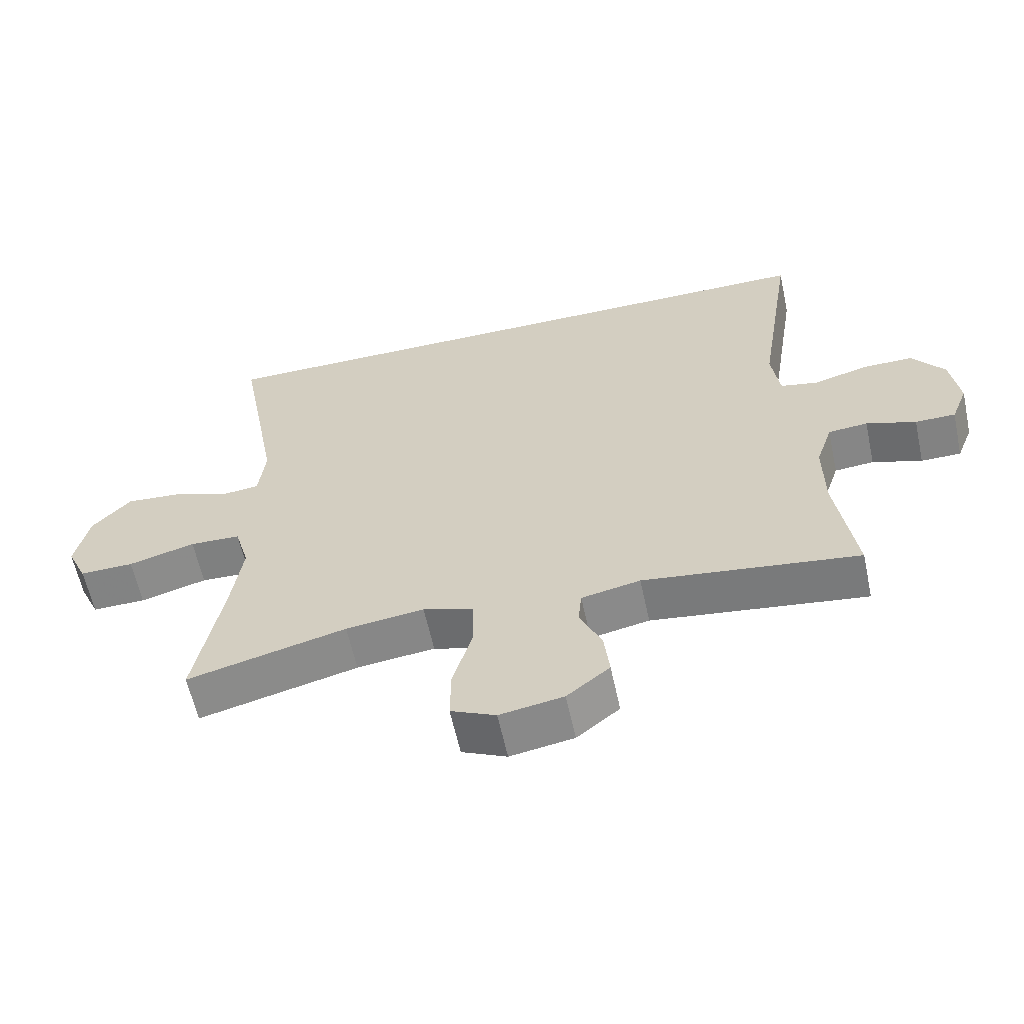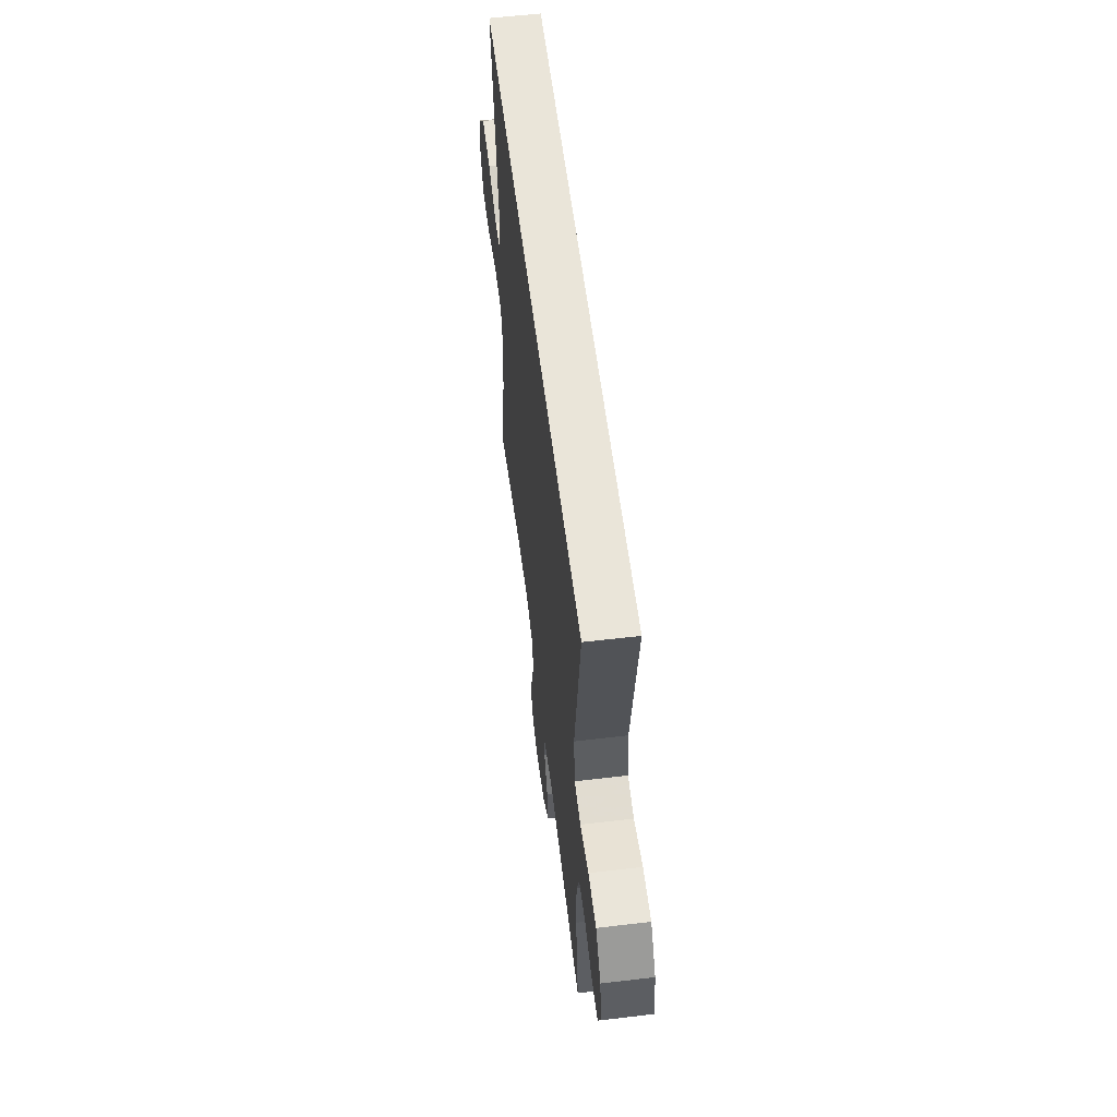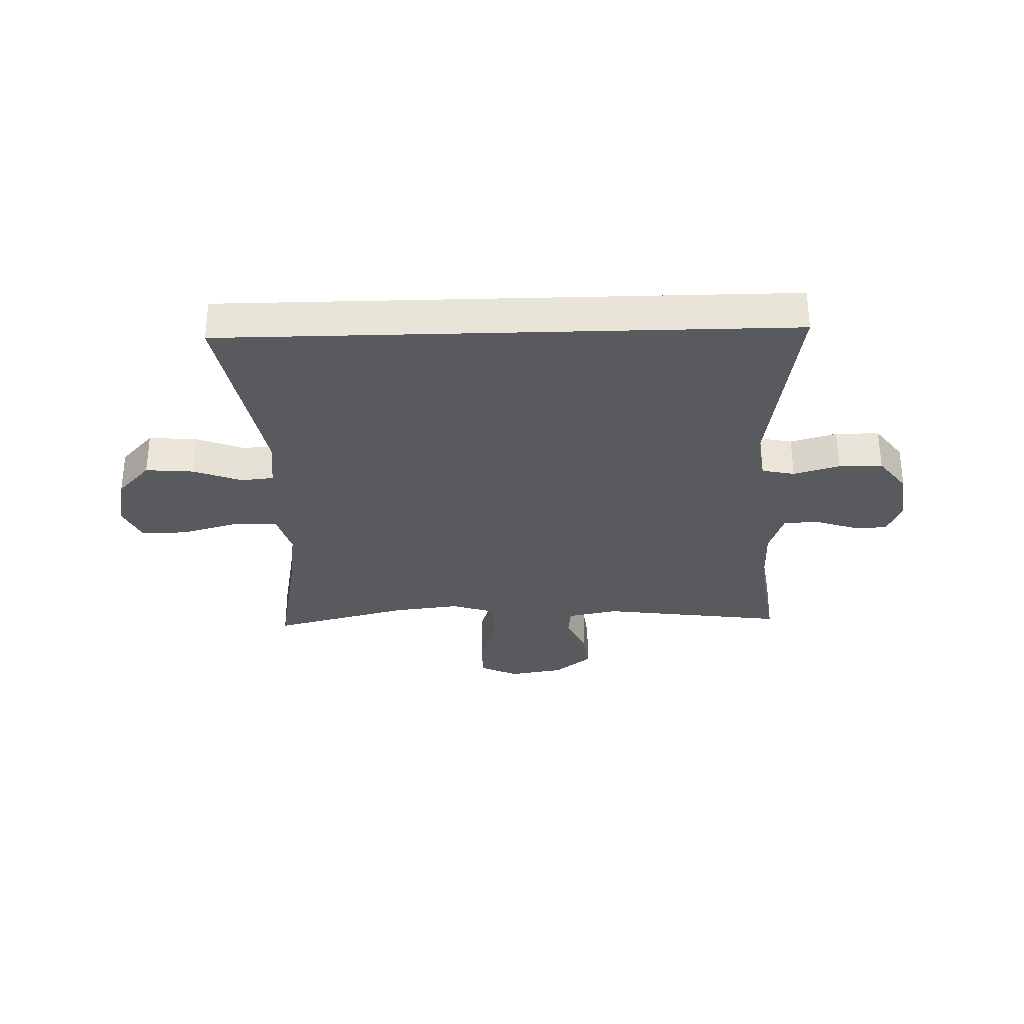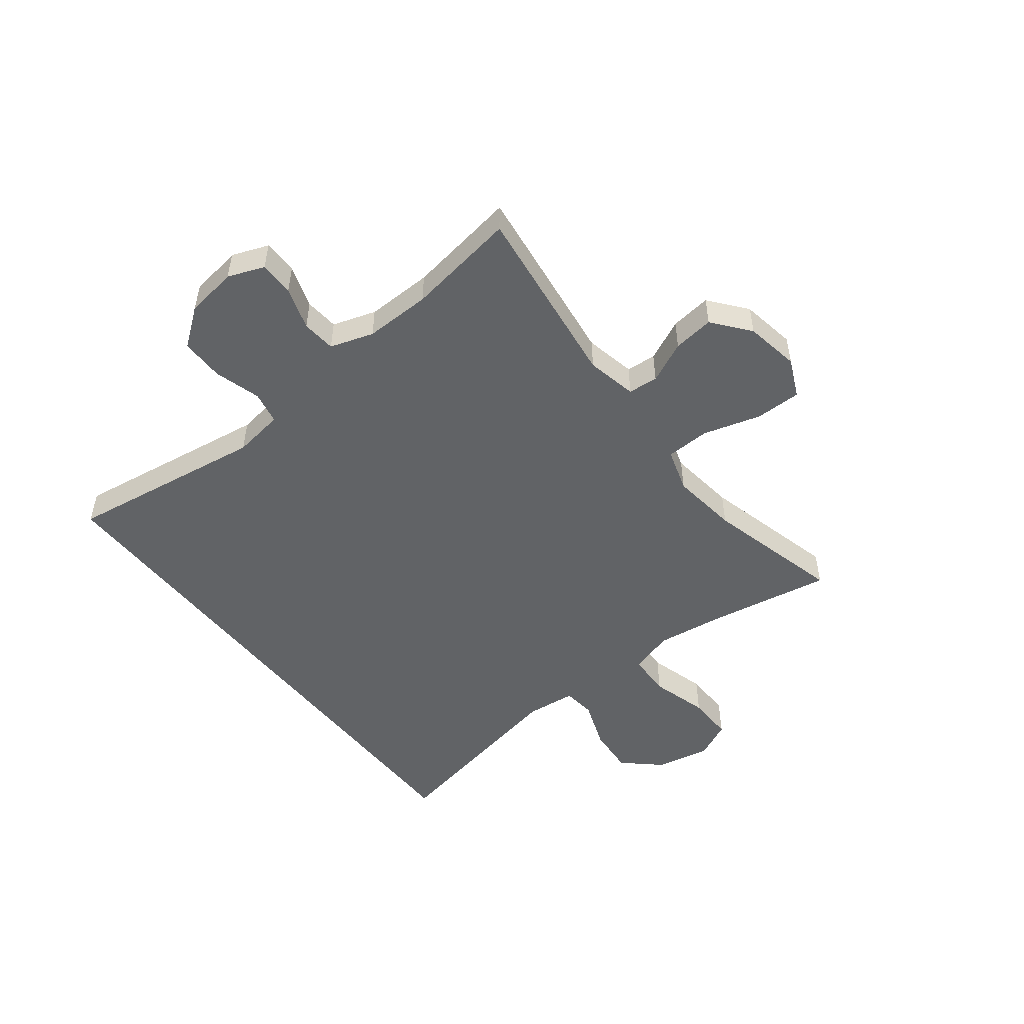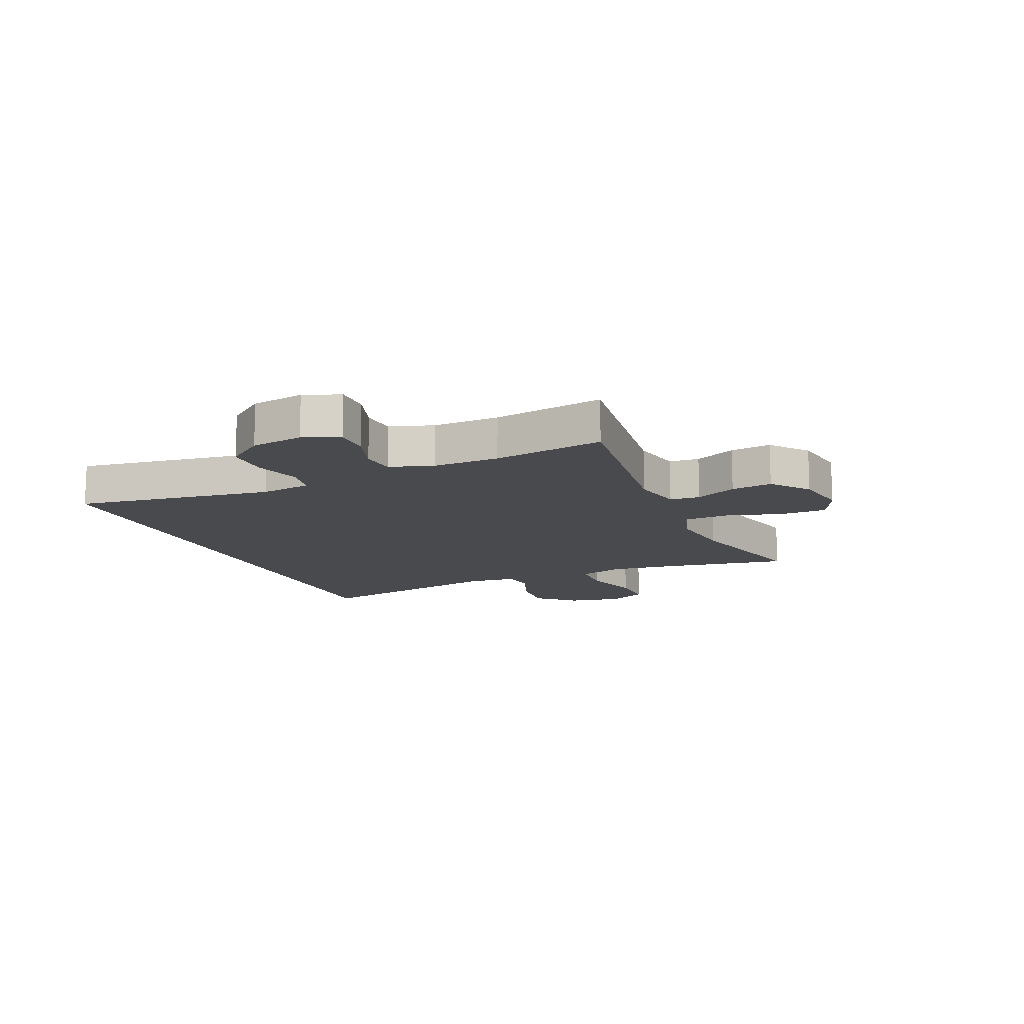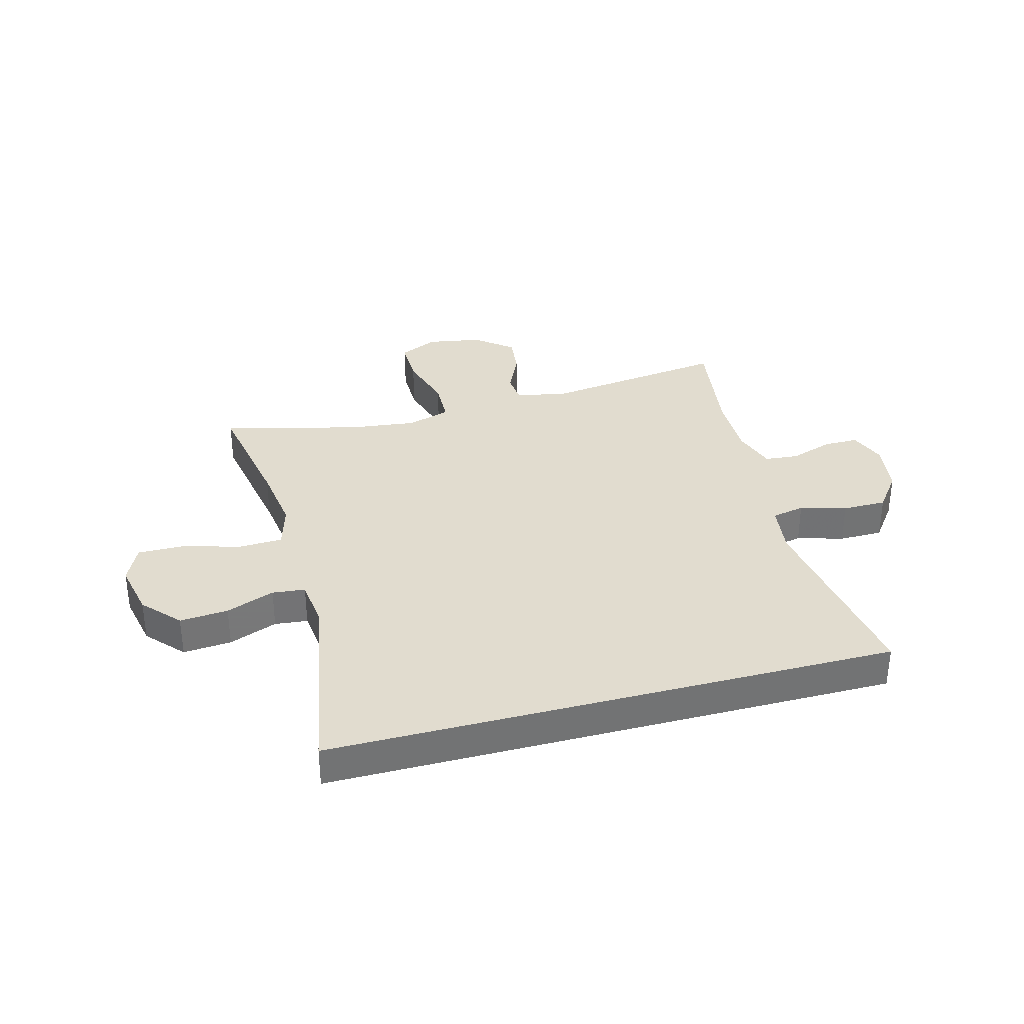
<metadata>
{"format":"obj","ext":"obj","renderer":"f3d","projection":"perspective","resolution":1024,"background":"white","views":[{"elev":-60.7,"azim":12.2,"up":"+Z"},{"elev":57.9,"azim":83.0,"up":"+Z"},{"elev":-31.3,"azim":1.7,"up":"+Y"},{"elev":-50.8,"azim":128.2,"up":"+Y"},{"elev":-13.4,"azim":113.7,"up":"+Y"},{"elev":34.5,"azim":-14.9,"up":"+Y"}]}
</metadata>
<code>
v -0.5 0.07 -0.5
v -0.46 0.07 -0.287
v -0.443 0.07 -0.169
v -0.465 0.07 -0.092
v -0.541 0.07 -0.089
v -0.641 0.07 -0.117
v -0.722 0.07 -0.118
v -0.752 0.07 -0.053
v -0.732 0.07 0.041
v -0.674 0.07 0.104
v -0.59 0.07 0.097
v -0.506 0.07 0.065
v -0.449 0.07 0.071
v -0.439 0.07 0.158
v -0.502 0.07 0.5
v 0.482 0.07 0.5
v 0.428 0.07 0.157
v 0.44 0.07 0.069
v 0.497 0.07 0.057
v 0.577 0.07 0.08
v 0.653 0.07 0.08
v 0.701 0.07 0.016
v 0.714 0.07 -0.075
v 0.689 0.07 -0.138
v 0.629 0.07 -0.138
v 0.555 0.07 -0.113
v 0.496 0.07 -0.118
v 0.471 0.07 -0.193
v 0.472 0.07 -0.308
v 0.5 0.07 -0.5
v 0.179 0.07 -0.457
v 0.091 0.07 -0.475
v 0.086 0.07 -0.527
v 0.119 0.07 -0.599
v 0.127 0.07 -0.67
v 0.063 0.07 -0.721
v -0.032 0.07 -0.737
v -0.099 0.07 -0.706
v -0.098 0.07 -0.626
v -0.068 0.07 -0.526
v -0.07 0.07 -0.45
v -0.145 0.07 -0.426
v -0.262 0.07 -0.44
v -0.5 0 -0.5
v -0.46 0 -0.287
v -0.443 0 -0.169
v -0.465 0 -0.092
v -0.541 0 -0.089
v -0.641 0 -0.117
v -0.722 0 -0.118
v -0.752 0 -0.053
v -0.732 0 0.041
v -0.674 0 0.104
v -0.59 0 0.097
v -0.506 0 0.065
v -0.449 0 0.071
v -0.439 0 0.158
v -0.502 0 0.5
v 0.482 0 0.5
v 0.428 0 0.157
v 0.44 0 0.069
v 0.497 0 0.057
v 0.577 0 0.08
v 0.653 0 0.08
v 0.701 0 0.016
v 0.714 0 -0.075
v 0.689 0 -0.138
v 0.629 0 -0.138
v 0.555 0 -0.113
v 0.496 0 -0.118
v 0.471 0 -0.193
v 0.472 0 -0.308
v 0.5 0 -0.5
v 0.179 0 -0.457
v 0.091 0 -0.475
v 0.086 0 -0.527
v 0.119 0 -0.599
v 0.127 0 -0.67
v 0.063 0 -0.721
v -0.032 0 -0.737
v -0.099 0 -0.706
v -0.098 0 -0.626
v -0.068 0 -0.526
v -0.07 0 -0.45
v -0.145 0 -0.426
v -0.262 0 -0.44
f 38 39 40
f 37 38 40
f 36 37 40
f 35 36 40
f 34 35 40
f 33 34 40
f 32 33 40 41
f 31 32 41 42
f 29 30 31
f 28 29 31 42
f 24 25 26
f 23 24 26
f 22 23 26
f 21 22 26
f 20 21 26
f 19 20 26
f 18 19 26 27
f 14 15 16 17
f 13 14 17 18
f 28 42 43
f 27 28 43
f 18 27 43
f 13 18 43
f 12 13 43
f 10 11 12
f 9 10 12
f 8 9 12
f 7 8 12
f 6 7 12
f 5 6 12
f 43 1 2
f 43 2 3
f 12 43 3 4
f 4 5 12
f 83 82 81
f 83 81 80
f 83 80 79
f 83 79 78
f 83 78 77
f 83 77 76
f 84 83 76 75
f 85 84 75 74
f 74 73 72
f 85 74 72 71
f 69 68 67
f 69 67 66
f 69 66 65
f 69 65 64
f 69 64 63
f 69 63 62
f 70 69 62 61
f 60 59 58 57
f 61 60 57 56
f 86 85 71
f 86 71 70
f 86 70 61
f 86 61 56
f 86 56 55
f 55 54 53
f 55 53 52
f 55 52 51
f 55 51 50
f 55 50 49
f 55 49 48
f 45 44 86
f 46 45 86
f 47 46 86 55
f 55 48 47
f 1 44 45 2
f 2 45 46 3
f 3 46 47 4
f 4 47 48 5
f 5 48 49 6
f 6 49 50 7
f 7 50 51 8
f 8 51 52 9
f 9 52 53 10
f 10 53 54 11
f 11 54 55 12
f 12 55 56 13
f 13 56 57 14
f 14 57 58 15
f 15 58 59 16
f 16 59 60 17
f 17 60 61 18
f 18 61 62 19
f 19 62 63 20
f 20 63 64 21
f 21 64 65 22
f 22 65 66 23
f 23 66 67 24
f 24 67 68 25
f 25 68 69 26
f 26 69 70 27
f 27 70 71 28
f 28 71 72 29
f 29 72 73 30
f 30 73 74 31
f 31 74 75 32
f 32 75 76 33
f 33 76 77 34
f 34 77 78 35
f 35 78 79 36
f 36 79 80 37
f 37 80 81 38
f 38 81 82 39
f 39 82 83 40
f 40 83 84 41
f 41 84 85 42
f 42 85 86 43
f 43 86 44 1

</code>
